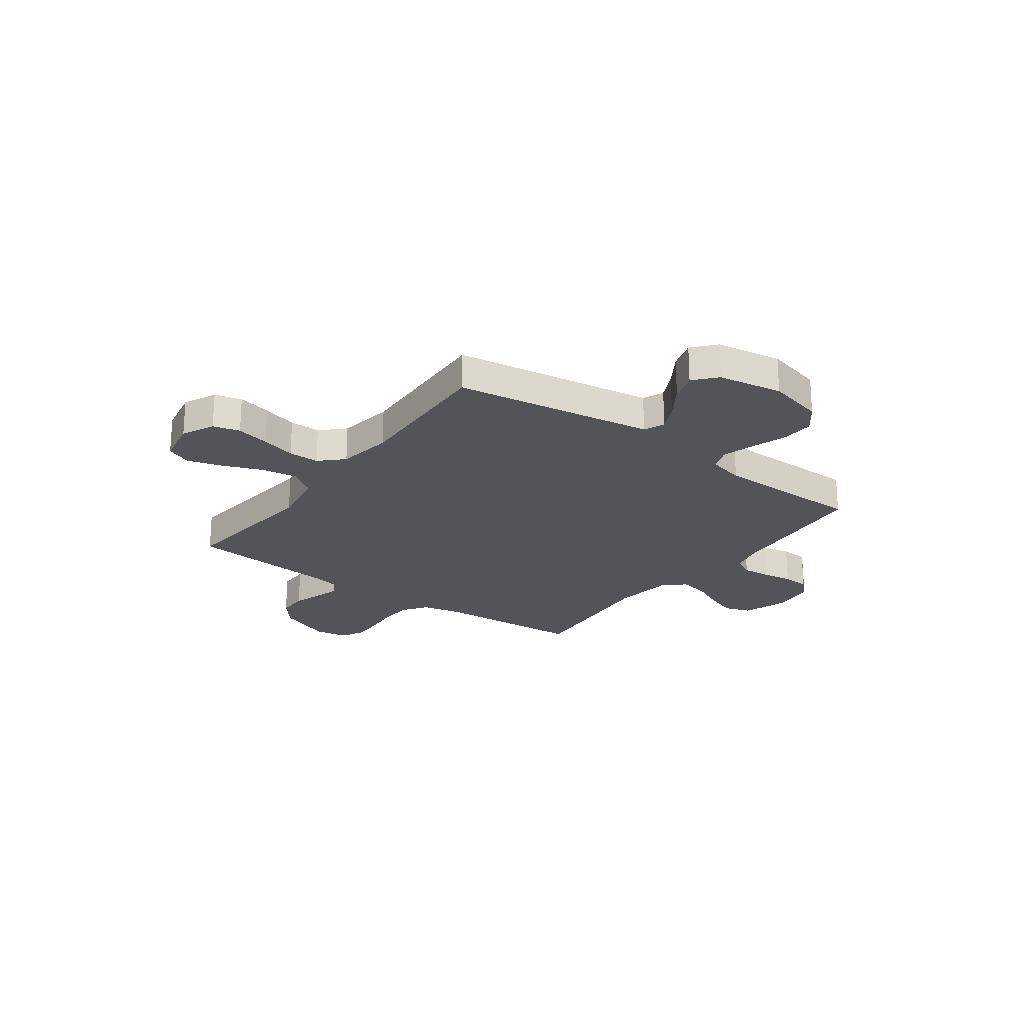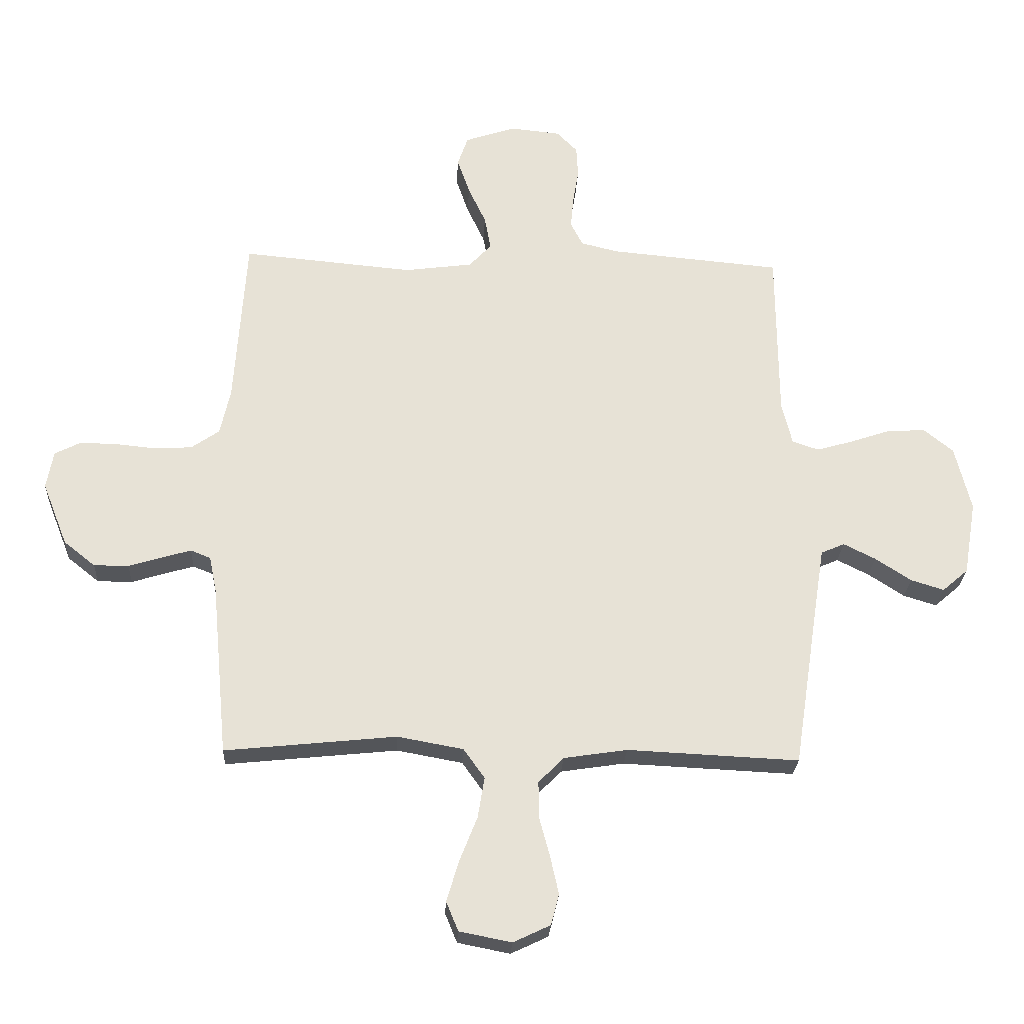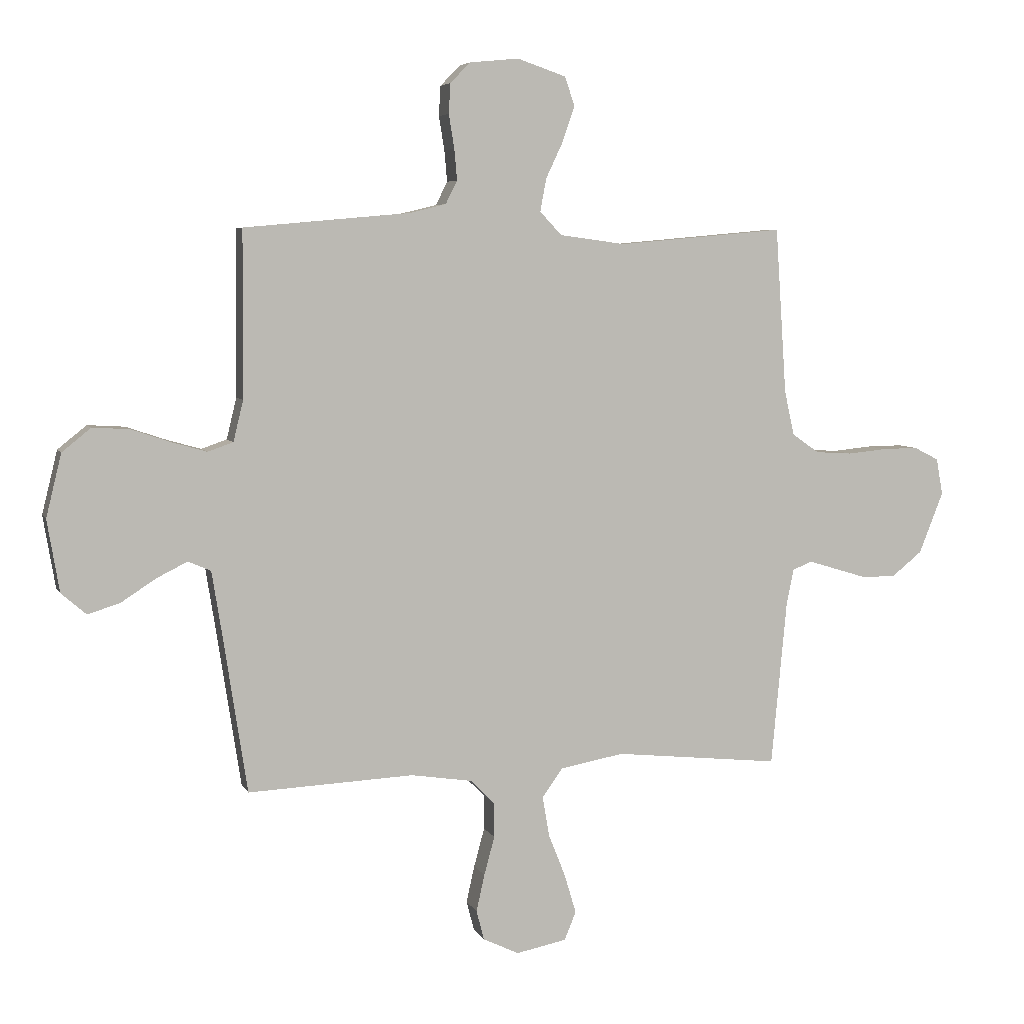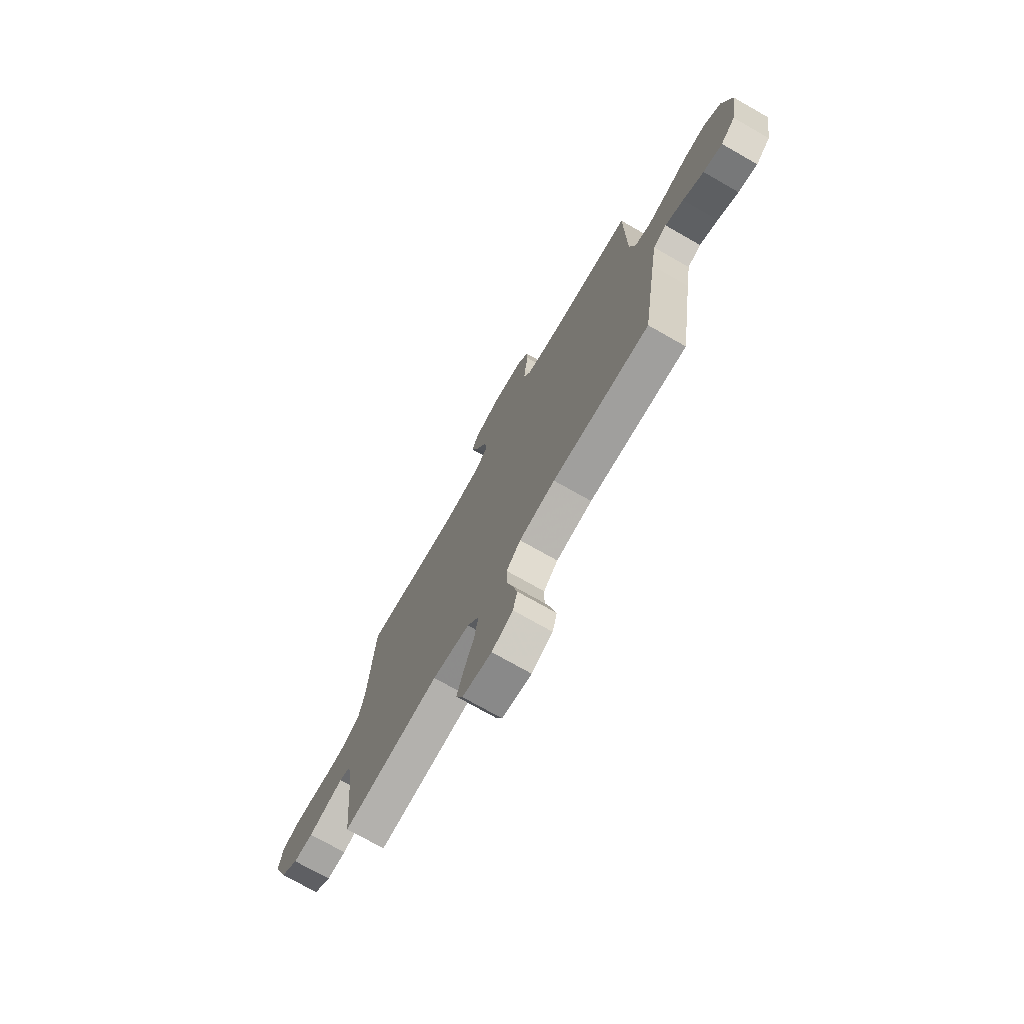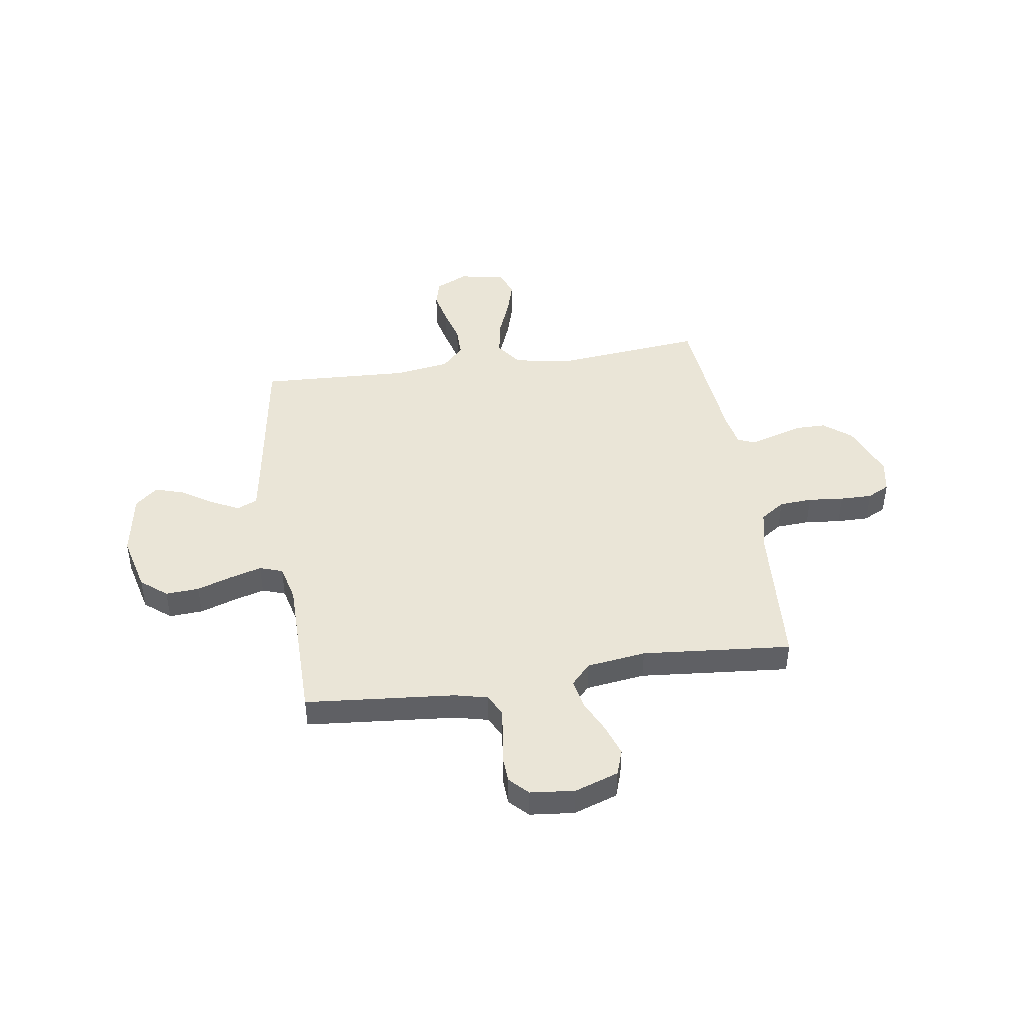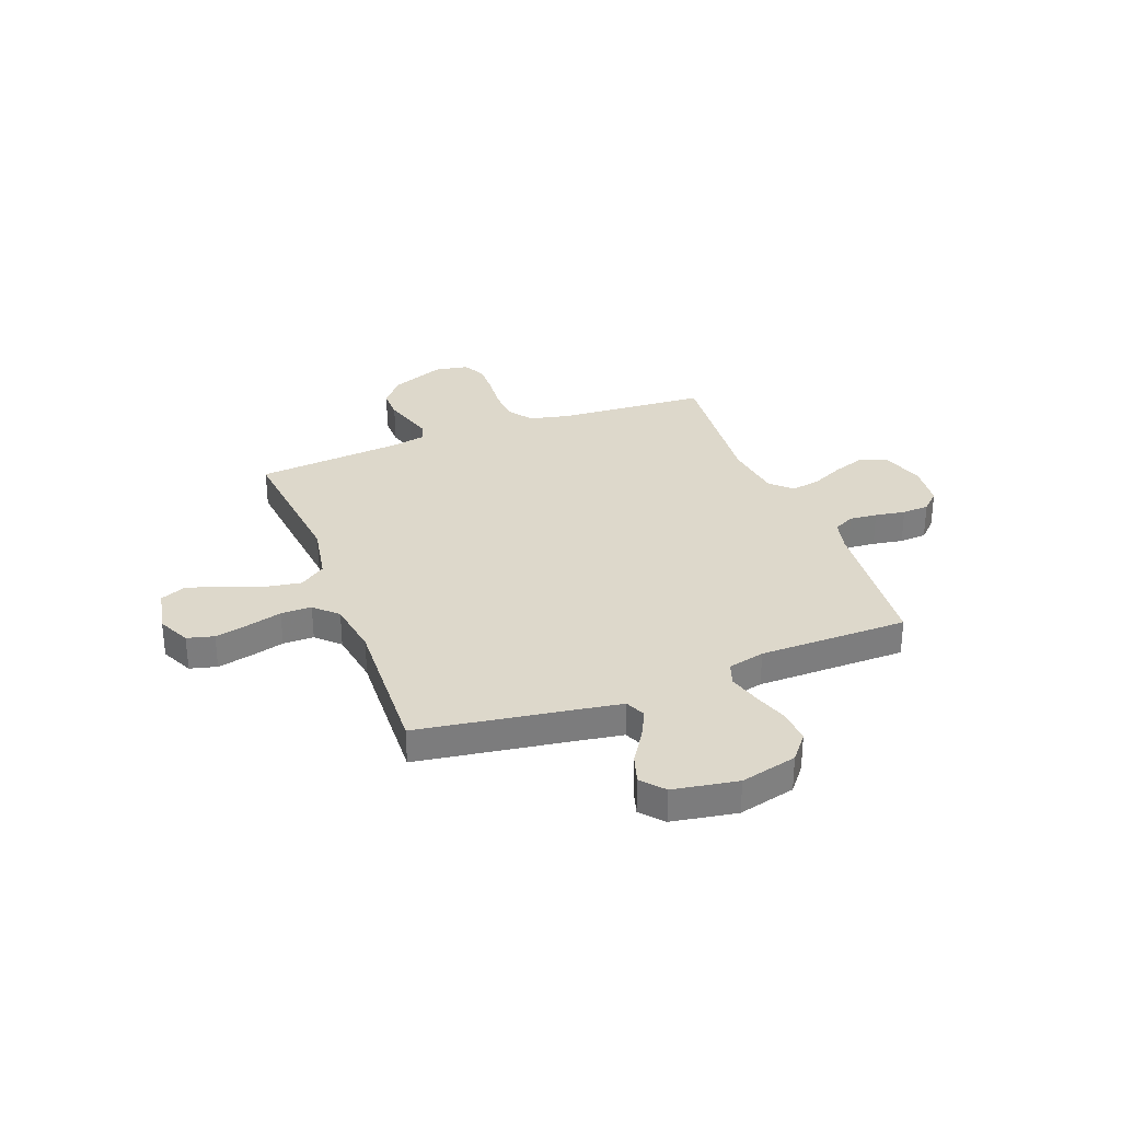
<metadata>
{"format":"obj","ext":"obj","renderer":"f3d","projection":"perspective","resolution":1024,"background":"white","views":[{"elev":-23.1,"azim":-126.3,"up":"+Y"},{"elev":-25.6,"azim":177.1,"up":"+Z"},{"elev":5.7,"azim":-16.2,"up":"+Z"},{"elev":-73.8,"azim":-119.7,"up":"+Z"},{"elev":44.3,"azim":-8.6,"up":"+Y"},{"elev":31.5,"azim":-110.8,"up":"+Y"}]}
</metadata>
<code>
v 0.5 0.07 -0.5
v 0.2 0.07 -0.469
v 0.085 0.07 -0.49
v 0.048 0.07 -0.542
v 0.06 0.07 -0.614
v 0.091 0.07 -0.692
v 0.112 0.07 -0.763
v 0.091 0.07 -0.814
v 0 0.07 -0.832
v -0.065 0.07 -0.801
v -0.079 0.07 -0.747
v -0.064 0.07 -0.68
v -0.045 0.07 -0.61
v -0.045 0.07 -0.548
v -0.089 0.07 -0.503
v -0.2 0.07 -0.486
v -0.5 0.07 -0.5
v -0.546 0.07 -0.2
v -0.562 0.07 -0.1
v -0.603 0.07 -0.082
v -0.659 0.07 -0.11
v -0.722 0.07 -0.151
v -0.78 0.07 -0.169
v -0.825 0.07 -0.13
v -0.847 0.07 0
v -0.819 0.07 0.114
v -0.767 0.07 0.156
v -0.7 0.07 0.152
v -0.629 0.07 0.128
v -0.566 0.07 0.11
v -0.52 0.07 0.126
v -0.502 0.07 0.2
v -0.5 0.07 0.5
v -0.2 0.07 0.527
v -0.134 0.07 0.543
v -0.113 0.07 0.585
v -0.118 0.07 0.641
v -0.128 0.07 0.702
v -0.125 0.07 0.756
v -0.089 0.07 0.793
v 0 0.07 0.802
v 0.088 0.07 0.772
v 0.106 0.07 0.72
v 0.084 0.07 0.656
v 0.053 0.07 0.59
v 0.042 0.07 0.531
v 0.081 0.07 0.489
v 0.2 0.07 0.473
v 0.5 0.07 0.5
v 0.52 0.07 0.2
v 0.538 0.07 0.119
v 0.587 0.07 0.085
v 0.653 0.07 0.081
v 0.724 0.07 0.088
v 0.788 0.07 0.089
v 0.833 0.07 0.066
v 0.845 0.07 0
v 0.801 0.07 -0.111
v 0.746 0.07 -0.155
v 0.685 0.07 -0.155
v 0.626 0.07 -0.137
v 0.576 0.07 -0.122
v 0.541 0.07 -0.136
v 0.528 0.07 -0.2
v 0.5 0 -0.5
v 0.2 0 -0.469
v 0.085 0 -0.49
v 0.048 0 -0.542
v 0.06 0 -0.614
v 0.091 0 -0.692
v 0.112 0 -0.763
v 0.091 0 -0.814
v 0 0 -0.832
v -0.065 0 -0.801
v -0.079 0 -0.747
v -0.064 0 -0.68
v -0.045 0 -0.61
v -0.045 0 -0.548
v -0.089 0 -0.503
v -0.2 0 -0.486
v -0.5 0 -0.5
v -0.546 0 -0.2
v -0.562 0 -0.1
v -0.603 0 -0.082
v -0.659 0 -0.11
v -0.722 0 -0.151
v -0.78 0 -0.169
v -0.825 0 -0.13
v -0.847 0 0
v -0.819 0 0.114
v -0.767 0 0.156
v -0.7 0 0.152
v -0.629 0 0.128
v -0.566 0 0.11
v -0.52 0 0.126
v -0.502 0 0.2
v -0.5 0 0.5
v -0.2 0 0.527
v -0.134 0 0.543
v -0.113 0 0.585
v -0.118 0 0.641
v -0.128 0 0.702
v -0.125 0 0.756
v -0.089 0 0.793
v 0 0 0.802
v 0.088 0 0.772
v 0.106 0 0.72
v 0.084 0 0.656
v 0.053 0 0.59
v 0.042 0 0.531
v 0.081 0 0.489
v 0.2 0 0.473
v 0.5 0 0.5
v 0.52 0 0.2
v 0.538 0 0.119
v 0.587 0 0.085
v 0.653 0 0.081
v 0.724 0 0.088
v 0.788 0 0.089
v 0.833 0 0.066
v 0.845 0 0
v 0.801 0 -0.111
v 0.746 0 -0.155
v 0.685 0 -0.155
v 0.626 0 -0.137
v 0.576 0 -0.122
v 0.541 0 -0.136
v 0.528 0 -0.2
f 58 59 60 61
f 58 61 62
f 57 58 62
f 56 57 62 63
f 53 54 55 56
f 52 53 56 63
f 48 49 50
f 47 48 50 51
f 42 43 44 45
f 40 41 42 45
f 40 45 46
f 37 38 39 40
f 36 37 40 46
f 35 36 46 47
f 32 33 34
f 31 32 34 35
f 26 27 28 29
f 26 29 30
f 25 26 30
f 24 25 30 31
f 21 22 23 24
f 20 21 24 31
f 16 17 18
f 15 16 18 19
f 10 11 12 13
f 8 9 10 13
f 8 13 14
f 5 6 7 8
f 4 5 8 14
f 3 4 14 15
f 64 1 2
f 63 64 2 3
f 51 52 63 3
f 19 20 31 35
f 19 35 47 51
f 3 15 19 51
f 125 124 123 122
f 126 125 122
f 126 122 121
f 127 126 121 120
f 120 119 118 117
f 127 120 117 116
f 114 113 112
f 115 114 112 111
f 109 108 107 106
f 109 106 105 104
f 110 109 104
f 104 103 102 101
f 110 104 101 100
f 111 110 100 99
f 98 97 96
f 99 98 96 95
f 93 92 91 90
f 94 93 90
f 94 90 89
f 95 94 89 88
f 88 87 86 85
f 95 88 85 84
f 82 81 80
f 83 82 80 79
f 77 76 75 74
f 77 74 73 72
f 78 77 72
f 72 71 70 69
f 78 72 69 68
f 79 78 68 67
f 66 65 128
f 67 66 128 127
f 67 127 116 115
f 99 95 84 83
f 115 111 99 83
f 115 83 79 67
f 1 65 66 2
f 2 66 67 3
f 3 67 68 4
f 4 68 69 5
f 5 69 70 6
f 6 70 71 7
f 7 71 72 8
f 8 72 73 9
f 9 73 74 10
f 10 74 75 11
f 11 75 76 12
f 12 76 77 13
f 13 77 78 14
f 14 78 79 15
f 15 79 80 16
f 16 80 81 17
f 17 81 82 18
f 18 82 83 19
f 19 83 84 20
f 20 84 85 21
f 21 85 86 22
f 22 86 87 23
f 23 87 88 24
f 24 88 89 25
f 25 89 90 26
f 26 90 91 27
f 27 91 92 28
f 28 92 93 29
f 29 93 94 30
f 30 94 95 31
f 31 95 96 32
f 32 96 97 33
f 33 97 98 34
f 34 98 99 35
f 35 99 100 36
f 36 100 101 37
f 37 101 102 38
f 38 102 103 39
f 39 103 104 40
f 40 104 105 41
f 41 105 106 42
f 42 106 107 43
f 43 107 108 44
f 44 108 109 45
f 45 109 110 46
f 46 110 111 47
f 47 111 112 48
f 48 112 113 49
f 49 113 114 50
f 50 114 115 51
f 51 115 116 52
f 52 116 117 53
f 53 117 118 54
f 54 118 119 55
f 55 119 120 56
f 56 120 121 57
f 57 121 122 58
f 58 122 123 59
f 59 123 124 60
f 60 124 125 61
f 61 125 126 62
f 62 126 127 63
f 63 127 128 64
f 64 128 65 1

</code>
